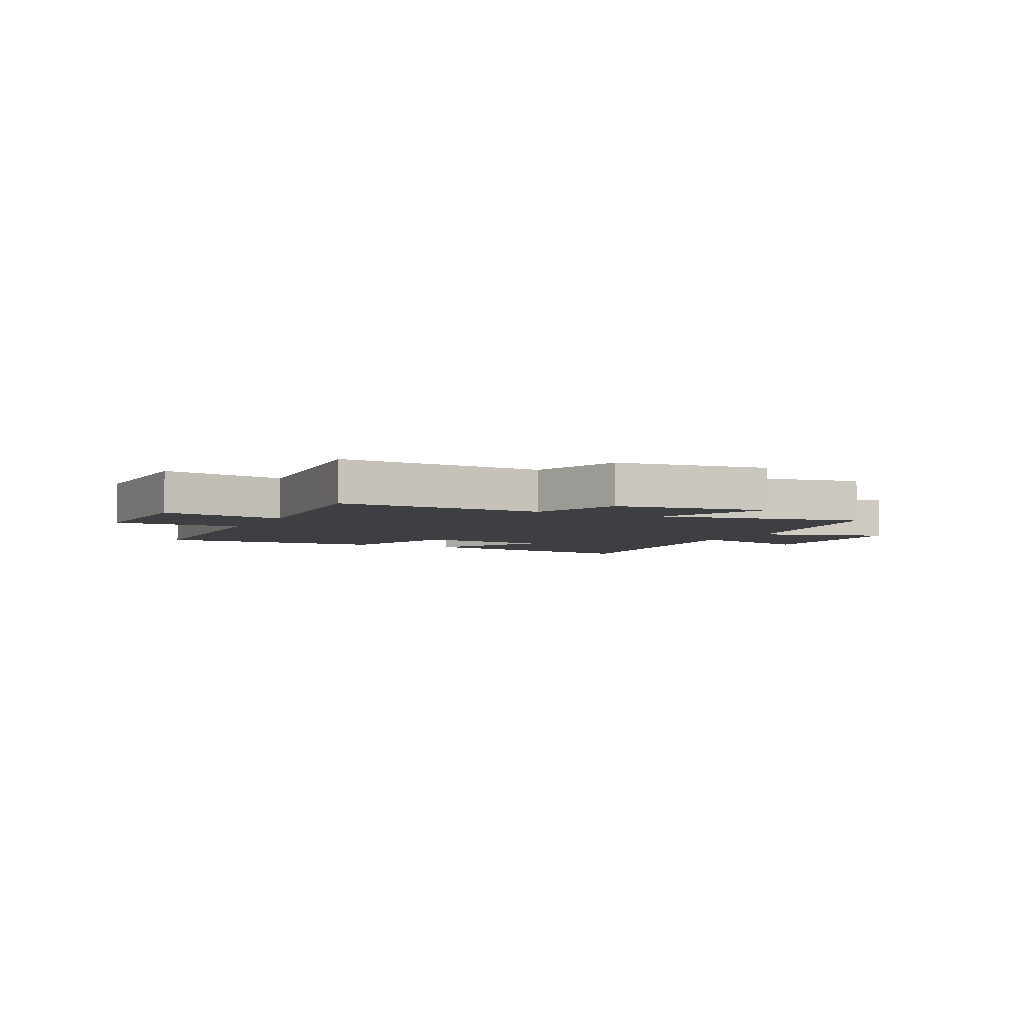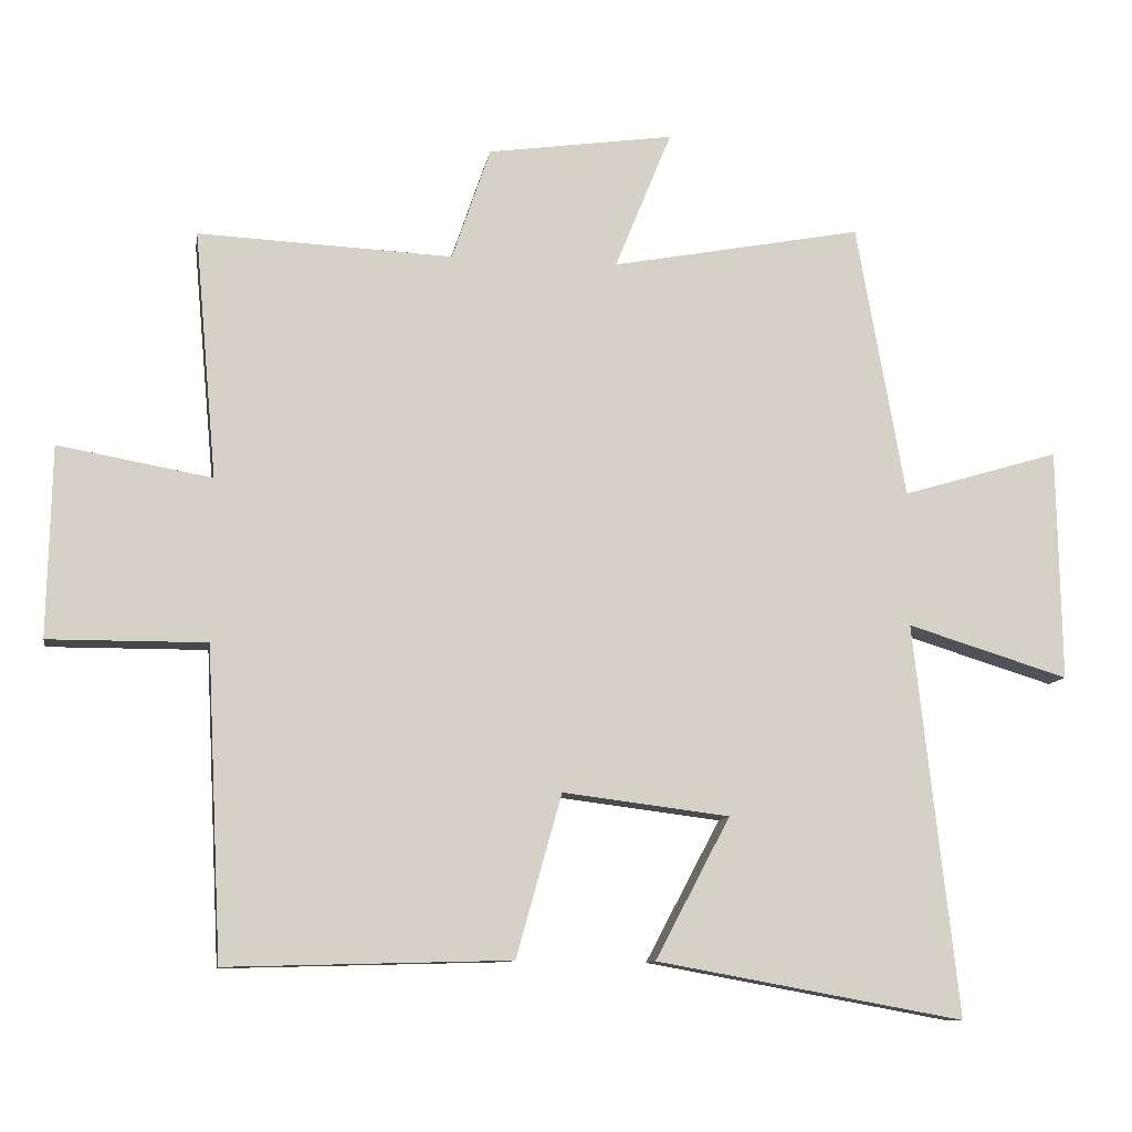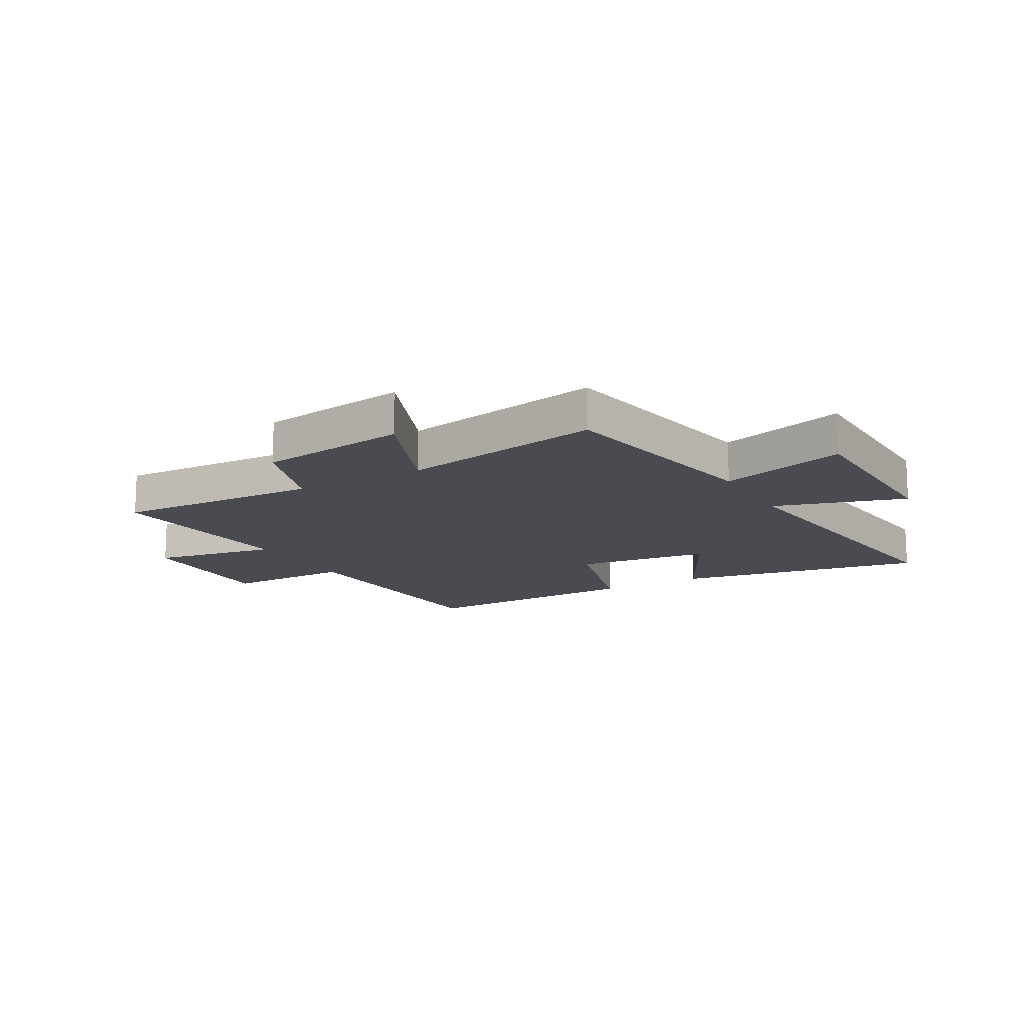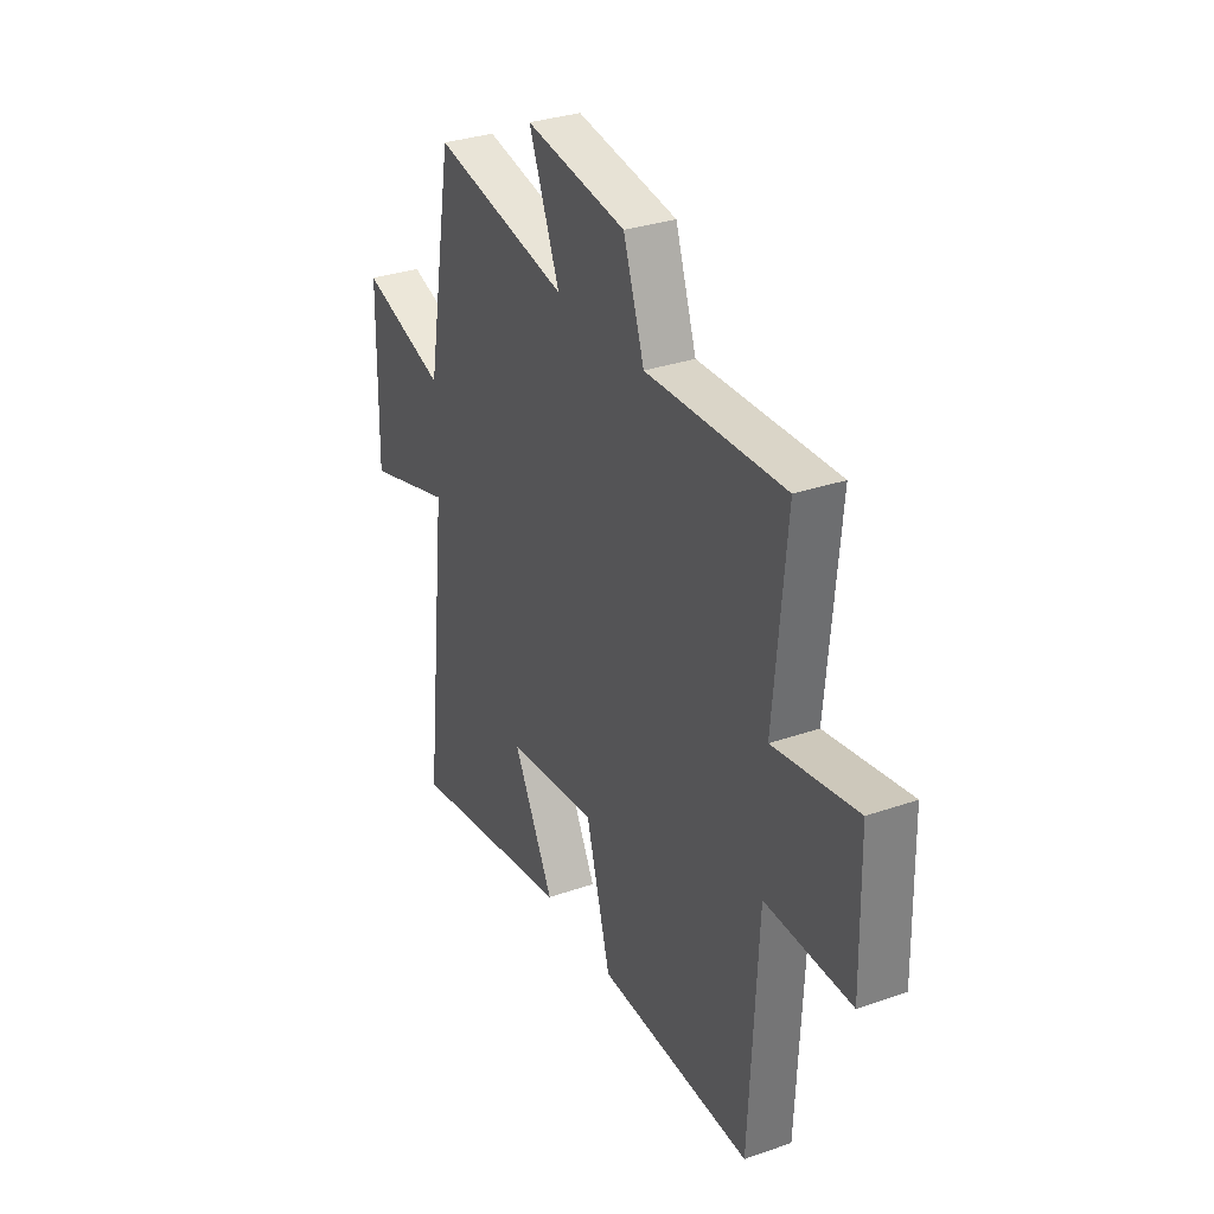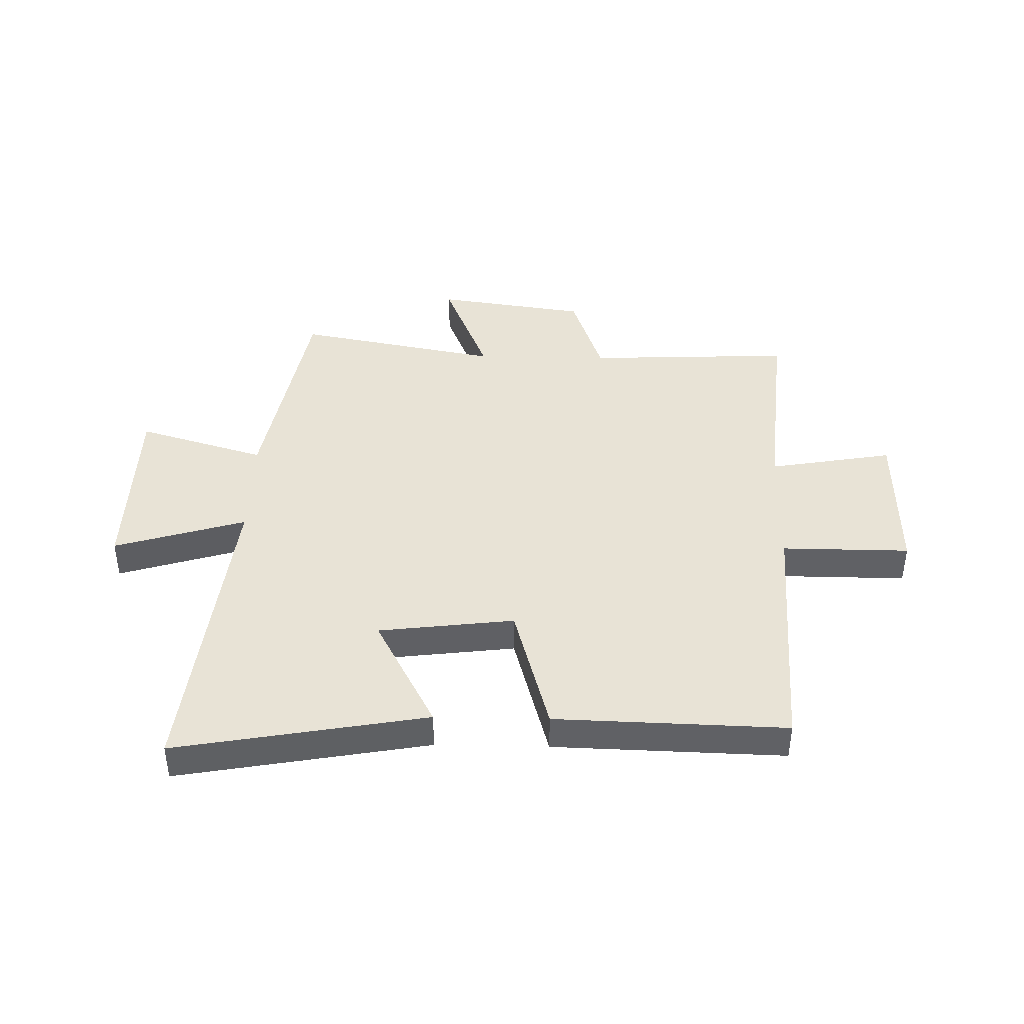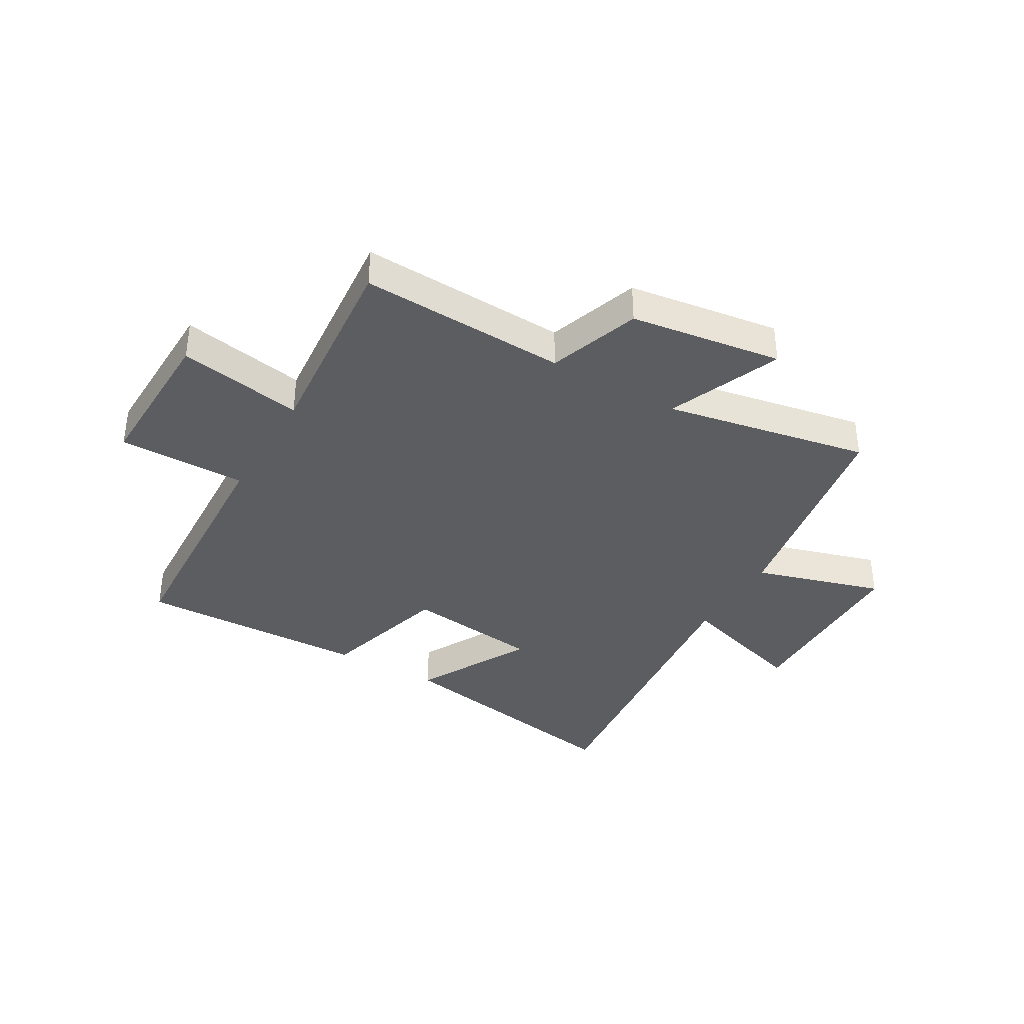
<metadata>
{"format":"obj","ext":"obj","renderer":"f3d","projection":"perspective","resolution":1024,"background":"white","views":[{"elev":-4.3,"azim":-26.6,"up":"+Y"},{"elev":-10.4,"azim":-9.3,"up":"+Z"},{"elev":-14.5,"azim":29.7,"up":"+Y"},{"elev":32.0,"azim":-116.0,"up":"+Z"},{"elev":41.7,"azim":-178.7,"up":"+Y"},{"elev":-37.0,"azim":-30.2,"up":"+Y"}]}
</metadata>
<code>
v -0.532 0.07 0.516
v -0.169 0.07 0.5
v -0.114 0.07 0.661
v 0.152 0.07 0.699
v 0.071 0.07 0.5
v 0.43 0.07 0.568
v 0.5 0.07 0.175
v 0.725 0.07 0.242
v 0.731 0.07 -0.09
v 0.5 0.07 -0.019
v 0.563 0.07 -0.58
v 0.123 0.07 -0.5
v 0.23 0.07 -0.298
v -0.008 0.07 -0.268
v -0.073 0.07 -0.5
v -0.478 0.07 -0.511
v -0.5 0.07 -0.069
v -0.725 0.07 -0.07
v -0.719 0.07 0.202
v -0.5 0.07 0.163
v -0.532 0 0.516
v -0.169 0 0.5
v -0.114 0 0.661
v 0.152 0 0.699
v 0.071 0 0.5
v 0.43 0 0.568
v 0.5 0 0.175
v 0.725 0 0.242
v 0.731 0 -0.09
v 0.5 0 -0.019
v 0.563 0 -0.58
v 0.123 0 -0.5
v 0.23 0 -0.298
v -0.008 0 -0.268
v -0.073 0 -0.5
v -0.478 0 -0.511
v -0.5 0 -0.069
v -0.725 0 -0.07
v -0.719 0 0.202
v -0.5 0 0.163
f 17 18 19 20
f 15 16 17 20
f 14 15 20 1
f 13 14 1 2
f 10 11 12 13
f 10 13 2 3
f 7 8 9 10
f 5 6 7 10
f 5 10 3
f 3 4 5
f 40 39 38 37
f 40 37 36 35
f 21 40 35 34
f 22 21 34 33
f 33 32 31 30
f 23 22 33 30
f 30 29 28 27
f 30 27 26 25
f 23 30 25
f 25 24 23
f 1 21 22 2
f 2 22 23 3
f 3 23 24 4
f 4 24 25 5
f 5 25 26 6
f 6 26 27 7
f 7 27 28 8
f 8 28 29 9
f 9 29 30 10
f 10 30 31 11
f 11 31 32 12
f 12 32 33 13
f 13 33 34 14
f 14 34 35 15
f 15 35 36 16
f 16 36 37 17
f 17 37 38 18
f 18 38 39 19
f 19 39 40 20
f 20 40 21 1

</code>
